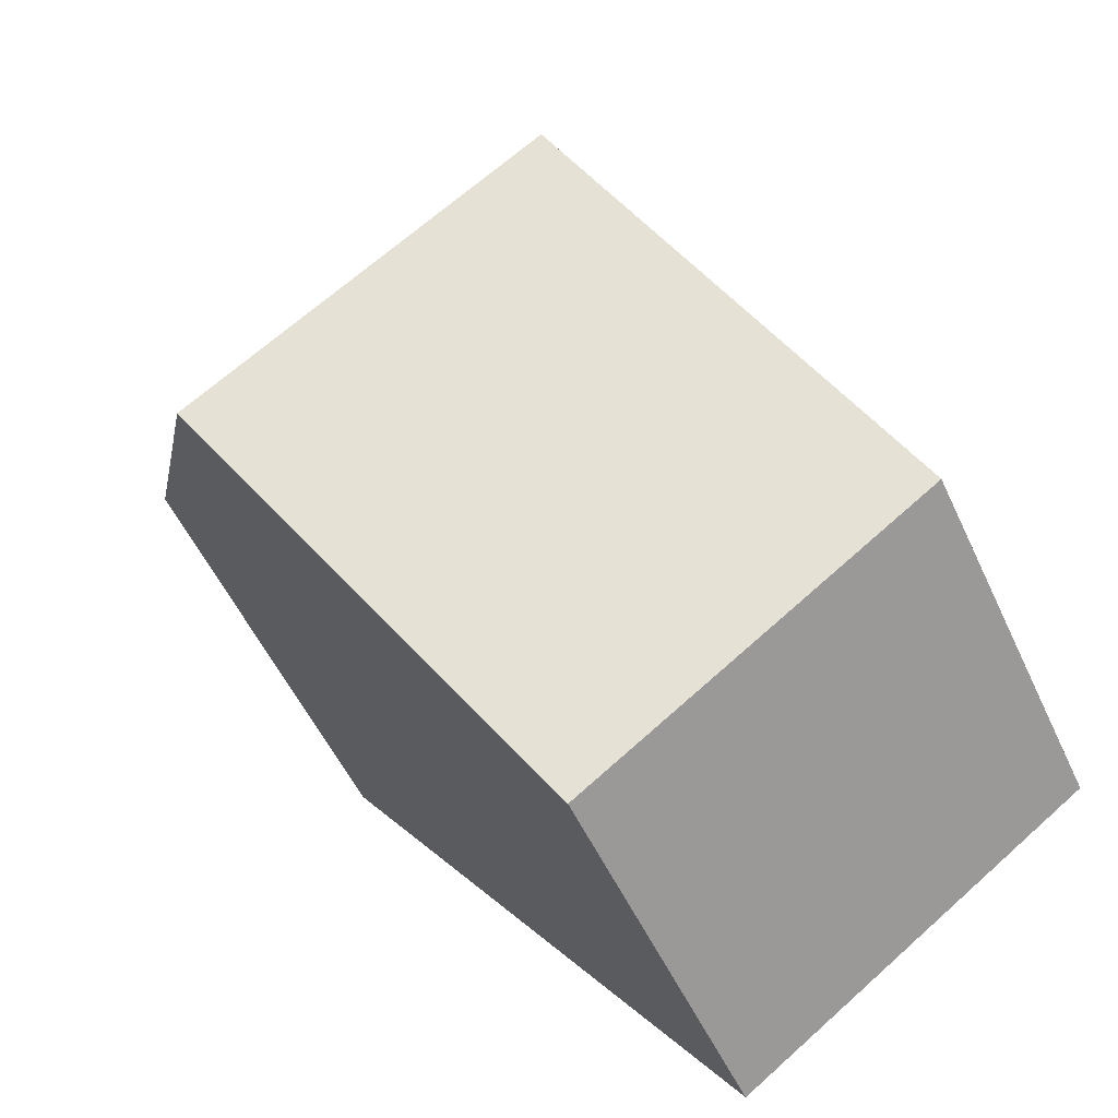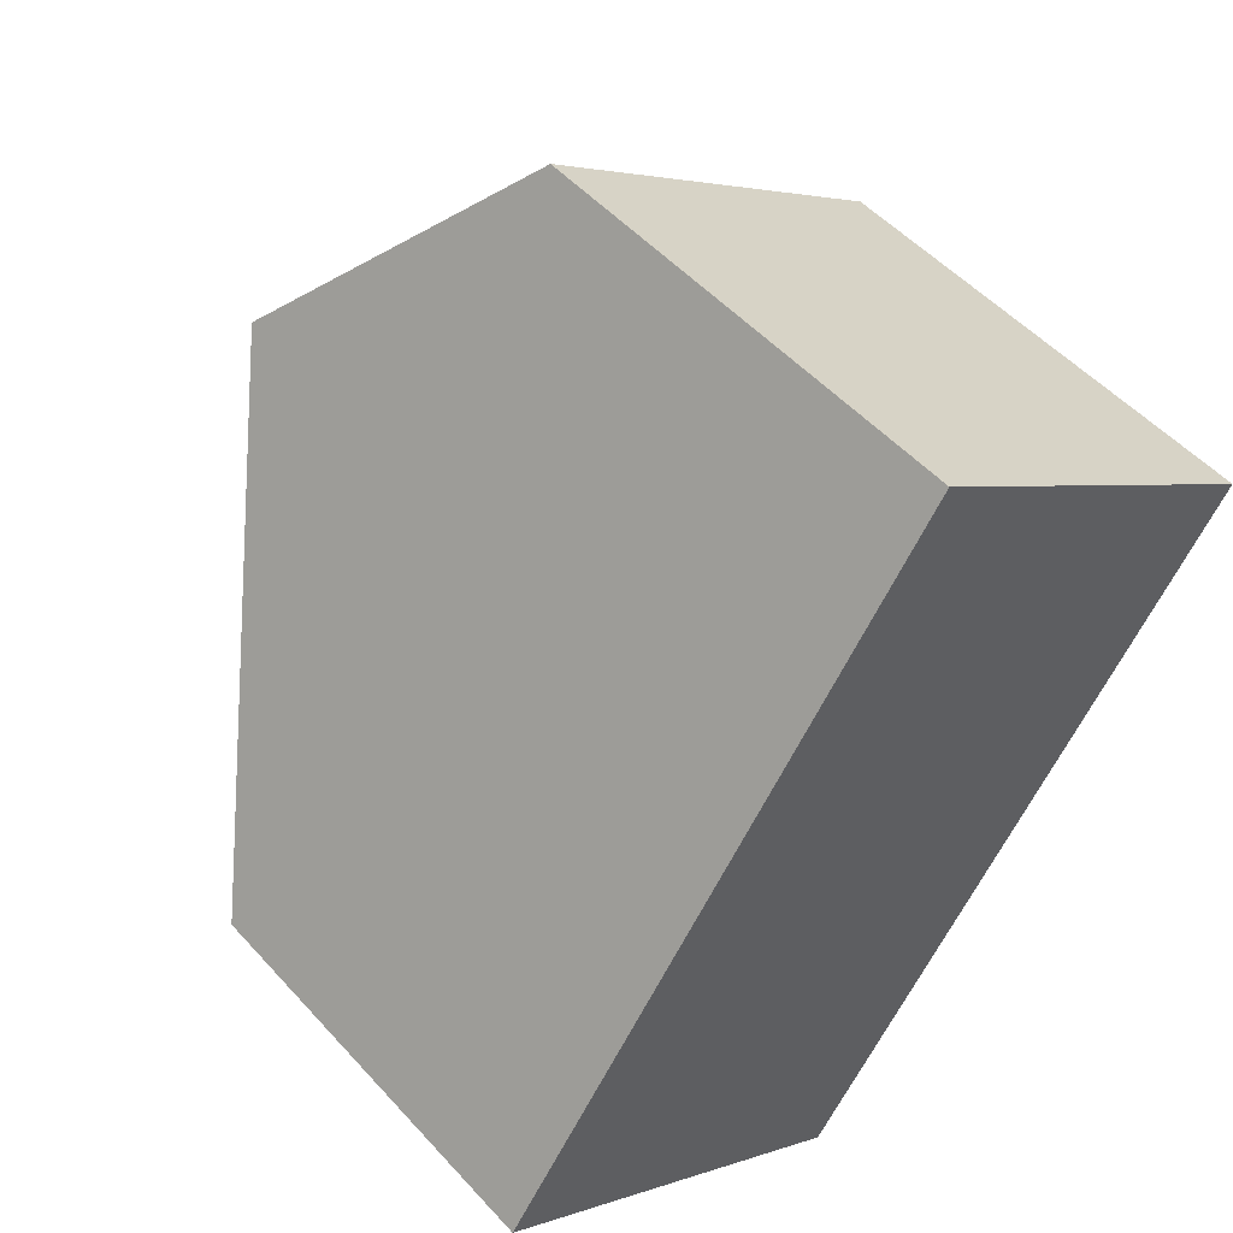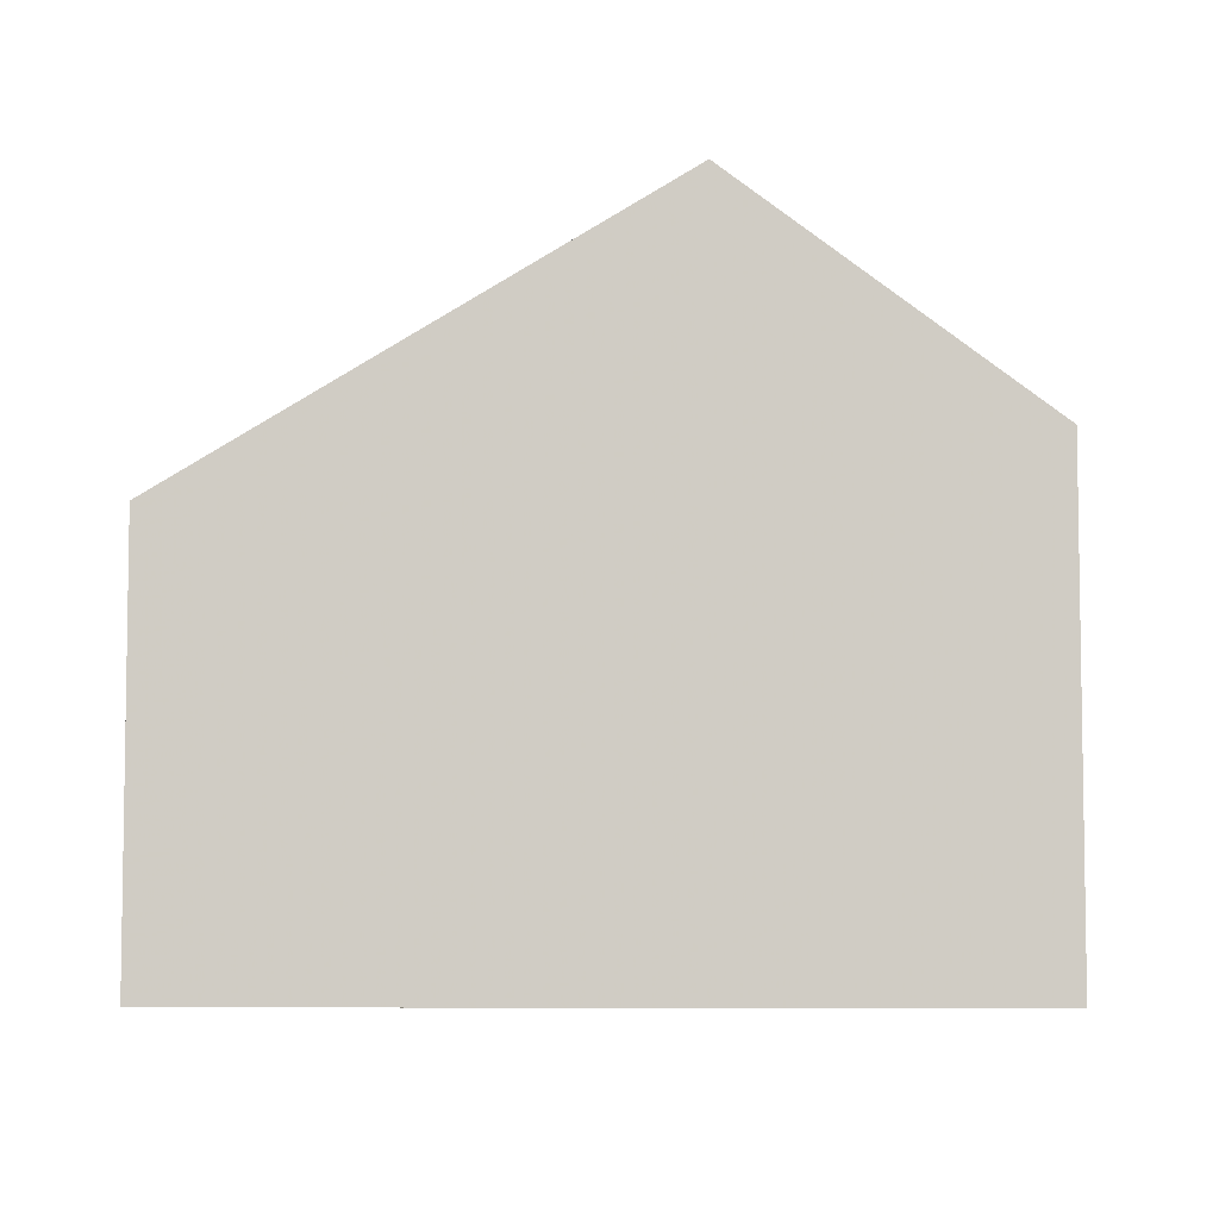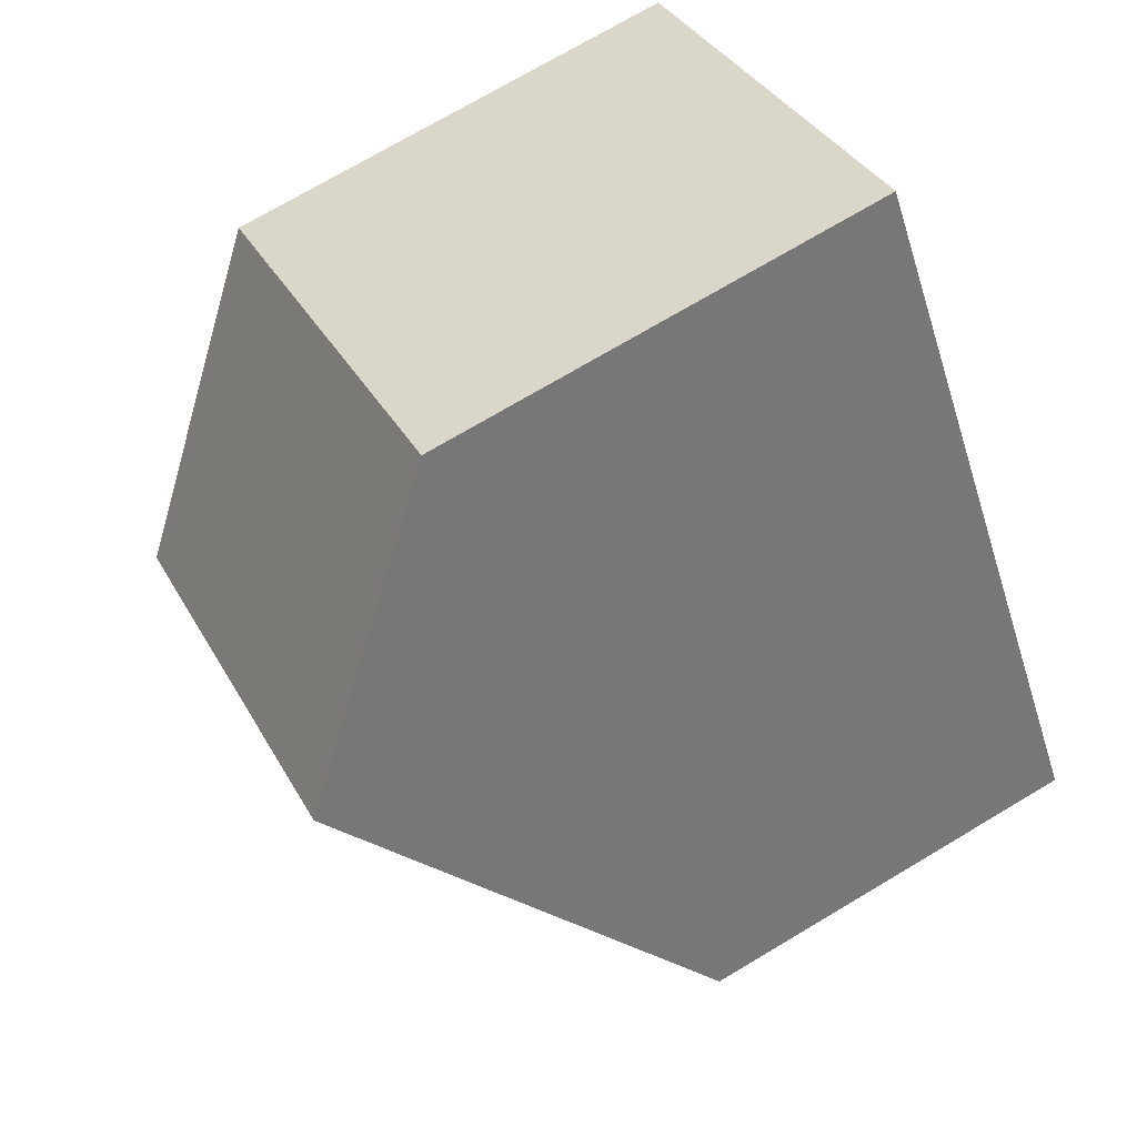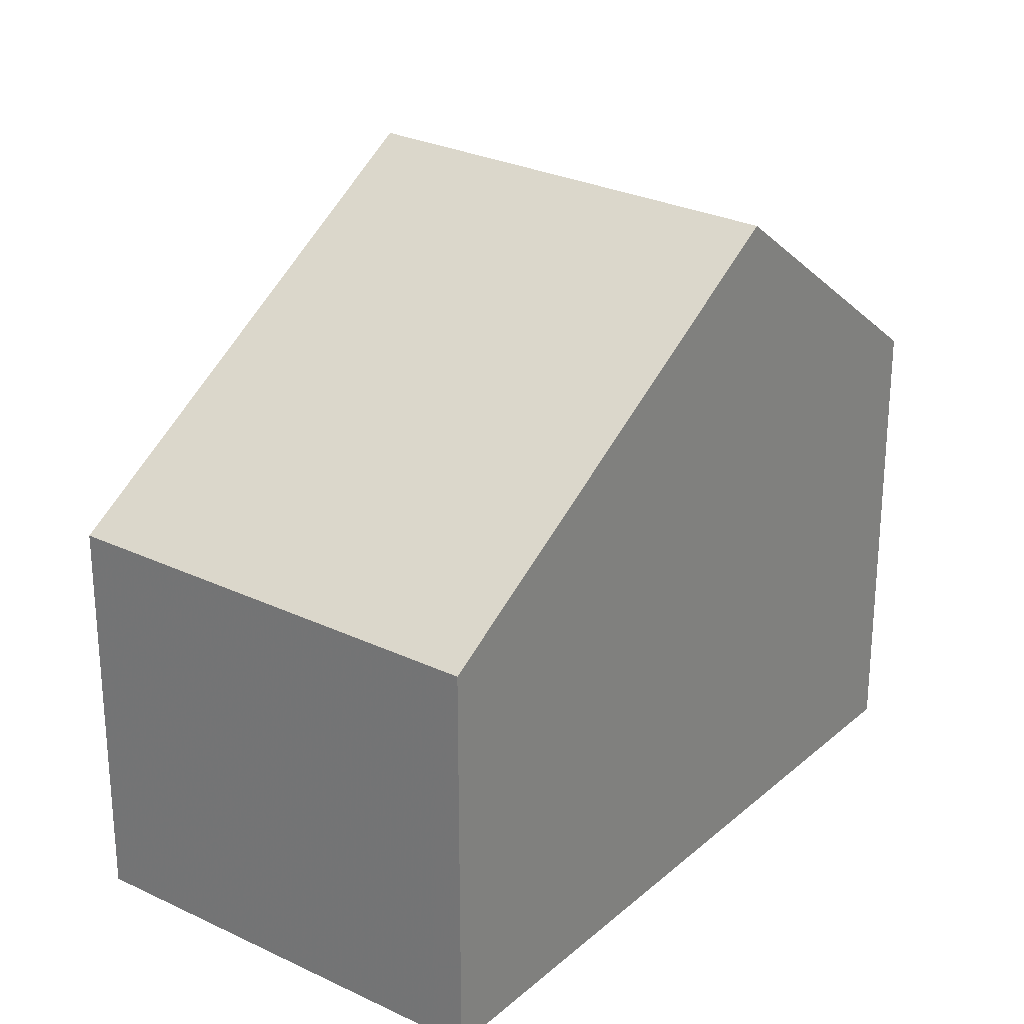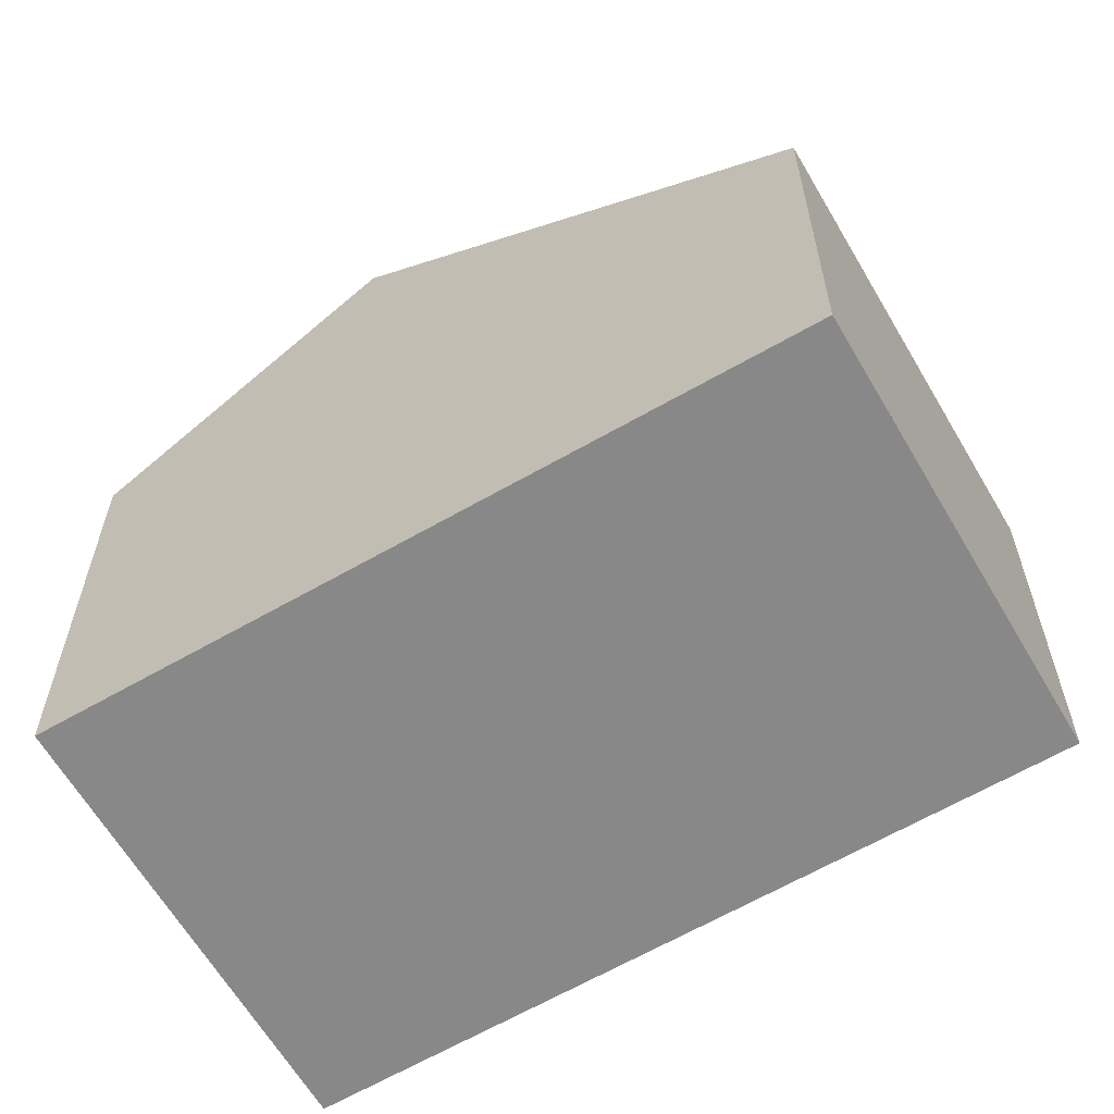
<metadata>
{"format":"obj","ext":"obj","renderer":"f3d","projection":"perspective","resolution":1024,"background":"white","views":[{"elev":-53.2,"azim":24.4,"up":"+Y"},{"elev":50.6,"azim":139.7,"up":"+Y"},{"elev":-6.6,"azim":126.7,"up":"+Z"},{"elev":73.5,"azim":59.3,"up":"+Y"},{"elev":27.1,"azim":72.1,"up":"+Z"},{"elev":-62.9,"azim":-24.4,"up":"+Z"}]}
</metadata>
<code>
v -766.6 -1061 4.934
v -771.1 -1064 4.913
v -771.9 -1053 5.642
v -776.4 -1056 5.674
v -769.9 -1056 8.324
v -774.4 -1059 8.327
v -774.4 -1059 8.327
v -771.1 -1064 4.913
v -766.6 -1061 4.934
v -769.9 -1056 8.324
v -767 -1060 5.36
v -771.5 -1063 5.34
v -767 -1060 5.36
v -766.9 -1061 4.932
v -767.3 -1060 5.358
v -770.2 -1056 8.324
v -774.4 -1059 8.327
v -769.9 -1056 8.324
v -774.4 -1059 8.327
v -776.4 -1056 5.674
v -769.9 -1056 8.324
v -771.9 -1053 5.642
v -771.5 -1063 5.34
v -770.2 -1056 8.324
v -772.2 -1053 5.644
v -776.4 -1056 5.679
v -776.4 -1056 5.679
v -771.9 -1053 5.647
v -771.9 -1053 5.647
v -772.2 -1053 5.65
v -768.7 -1062 4.924
v -769.1 -1062 5.35
v -772 -1057 8.325
v -772 -1057 8.325
v -774 -1055 5.662
v -774 -1055 5.657
v -766.9 -1060 5.273
v -767.2 -1060 5.271
v -766.9 -1060 5.273
v -769 -1062 5.263
v -771.4 -1063 5.252
v -771.4 -1063 5.252
v -773.9 -1059 8.326
v -773.9 -1059 8.326
v -775.9 -1056 5.676
v -770.6 -1063 4.915
v -770.9 -1063 5.254
v -771 -1063 5.342
v -775.9 -1056 5.67
v -766.6 -1061 4.934
v -766.6 -1061 4.934
v -766.6 -1061 8.882e-16
v -766.6 -1061 0
v -771.4 -1063 5.252
v -771.1 -1064 4.913
v -771.1 -1064 0
v -771.4 -1063 8.882e-16
v -771.9 -1053 5.647
v -771.9 -1053 5.642
v -771.9 -1053 0
v -771.9 -1053 -8.882e-16
v -776.4 -1056 5.674
v -776.4 -1056 5.674
v -776.4 -1056 0
v -776.4 -1056 0
v -767 -1060 5.36
v -769.9 -1056 8.324
v -769.9 -1056 0
v -767 -1060 -8.882e-16
v -771.1 -1064 4.913
v -771.1 -1064 4.913
v -771.1 -1064 0
v -771.1 -1064 0
v -766.9 -1061 4.932
v -766.6 -1061 4.934
v -766.6 -1061 0
v -766.9 -1061 0
v -766.9 -1060 5.273
v -767 -1060 5.36
v -767 -1060 -8.882e-16
v -766.9 -1060 0
v -768.7 -1062 4.924
v -766.9 -1061 4.932
v -766.9 -1061 0
v -768.7 -1062 0
v -776.4 -1056 5.679
v -774.4 -1059 8.327
v -774.4 -1059 0
v -776.4 -1056 -8.882e-16
v -775.9 -1056 5.67
v -776.4 -1056 5.674
v -776.4 -1056 0
v -775.9 -1056 0
v -771.9 -1053 5.642
v -771.9 -1053 5.642
v -771.9 -1053 0
v -771.9 -1053 0
v -774.4 -1059 8.327
v -771.5 -1063 5.34
v -771.5 -1063 0
v -774.4 -1059 0
v -771.9 -1053 5.642
v -772.2 -1053 5.644
v -772.2 -1053 0
v -771.9 -1053 0
v -776.4 -1056 5.674
v -776.4 -1056 5.679
v -776.4 -1056 -8.882e-16
v -776.4 -1056 0
v -769.9 -1056 8.324
v -771.9 -1053 5.647
v -771.9 -1053 -8.882e-16
v -769.9 -1056 0
v -770.6 -1063 4.915
v -768.7 -1062 4.924
v -768.7 -1062 0
v -770.6 -1063 0
v -772.2 -1053 5.644
v -774 -1055 5.657
v -774 -1055 0
v -772.2 -1053 0
v -766.6 -1061 4.934
v -766.9 -1060 5.273
v -766.9 -1060 0
v -766.6 -1061 8.882e-16
v -771.5 -1063 5.34
v -771.4 -1063 5.252
v -771.4 -1063 8.882e-16
v -771.5 -1063 0
v -771.1 -1064 4.913
v -770.6 -1063 4.915
v -770.6 -1063 0
v -771.1 -1064 0
v -774 -1055 5.657
v -775.9 -1056 5.67
v -775.9 -1056 0
v -774 -1055 0
v -771.9 -1053 0
v -766.6 -1061 0
v -771.1 -1064 0
v -776.4 -1056 0
f 23 6 7 12
f 11 10 5 13
f 16 10 11 15
f 38 15 11 37
f 37 11 13 39
f 40 32 15 38
f 33 16 15 32
f 27 4 20 26
f 29 22 3 28
f 30 25 22 29
f 42 23 12 41
f 36 25 30 35
f 26 19 17 27
f 28 18 21 29
f 29 21 24 30
f 35 30 24 34
f 48 32 40 47
f 43 33 32 48
f 49 36 35 45
f 45 35 34 44
f 37 9 14 38
f 39 1 9 37
f 38 14 31 40
f 41 8 2 42
f 47 40 31 46
f 44 19 26 45
f 46 8 41 47
f 47 41 12 48
f 48 12 7 43
f 45 26 20 49
f 51 52 53 50
f 55 56 57 54
f 59 60 61 58
f 63 64 65 62
f 67 68 69 66
f 71 72 73 70
f 75 76 77 74
f 79 80 81 78
f 83 84 85 82
f 87 88 89 86
f 91 92 93 90
f 95 96 97 94
f 99 100 101 98
f 103 104 105 102
f 107 108 109 106
f 111 112 113 110
f 115 116 117 114
f 119 120 121 118
f 123 124 125 122
f 127 128 129 126
f 131 132 133 130
f 135 136 137 134
f 139 140 141 138

</code>
